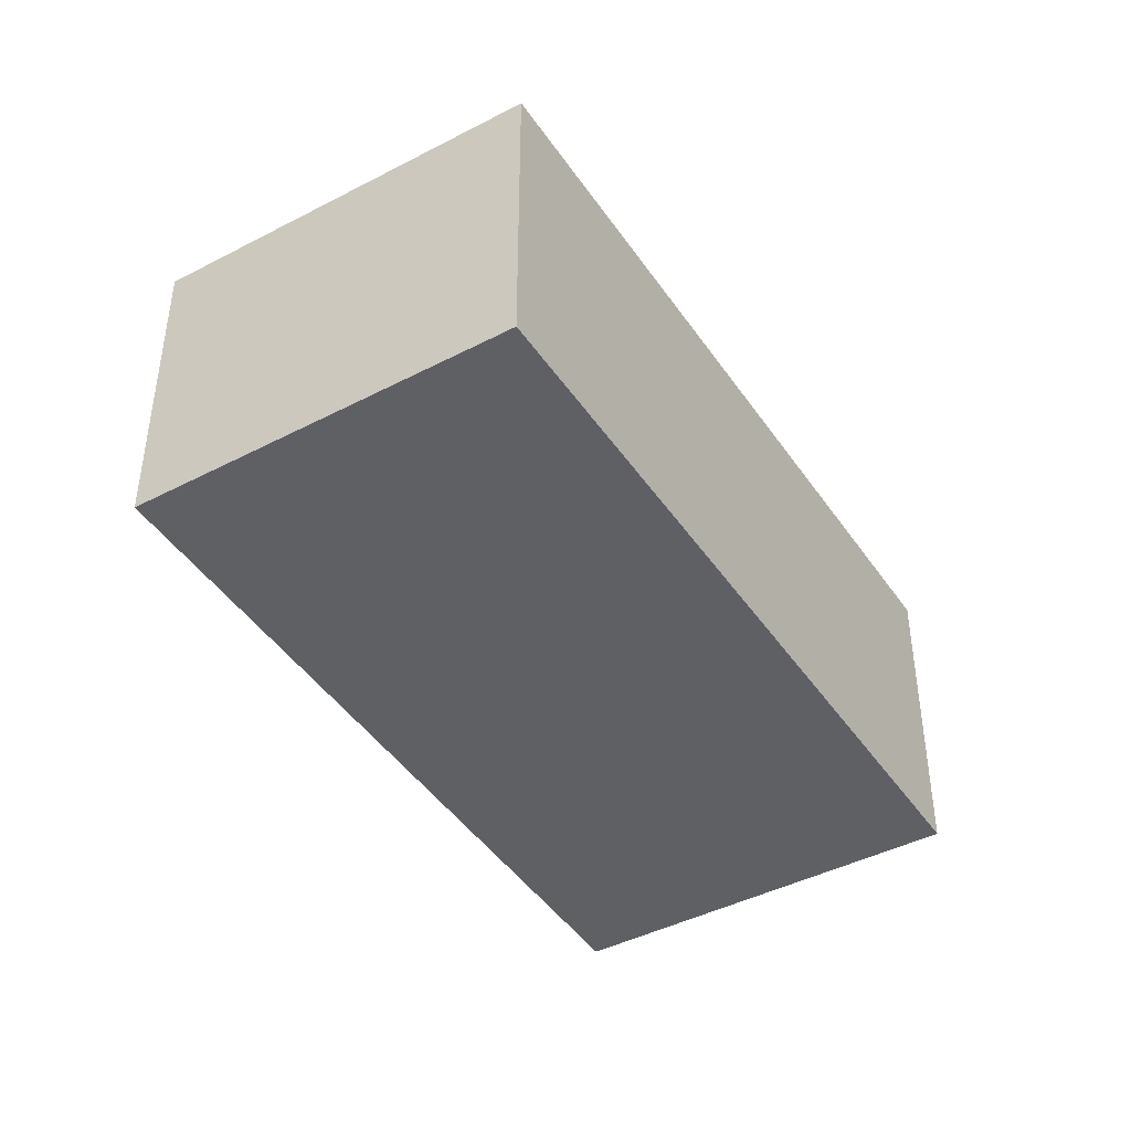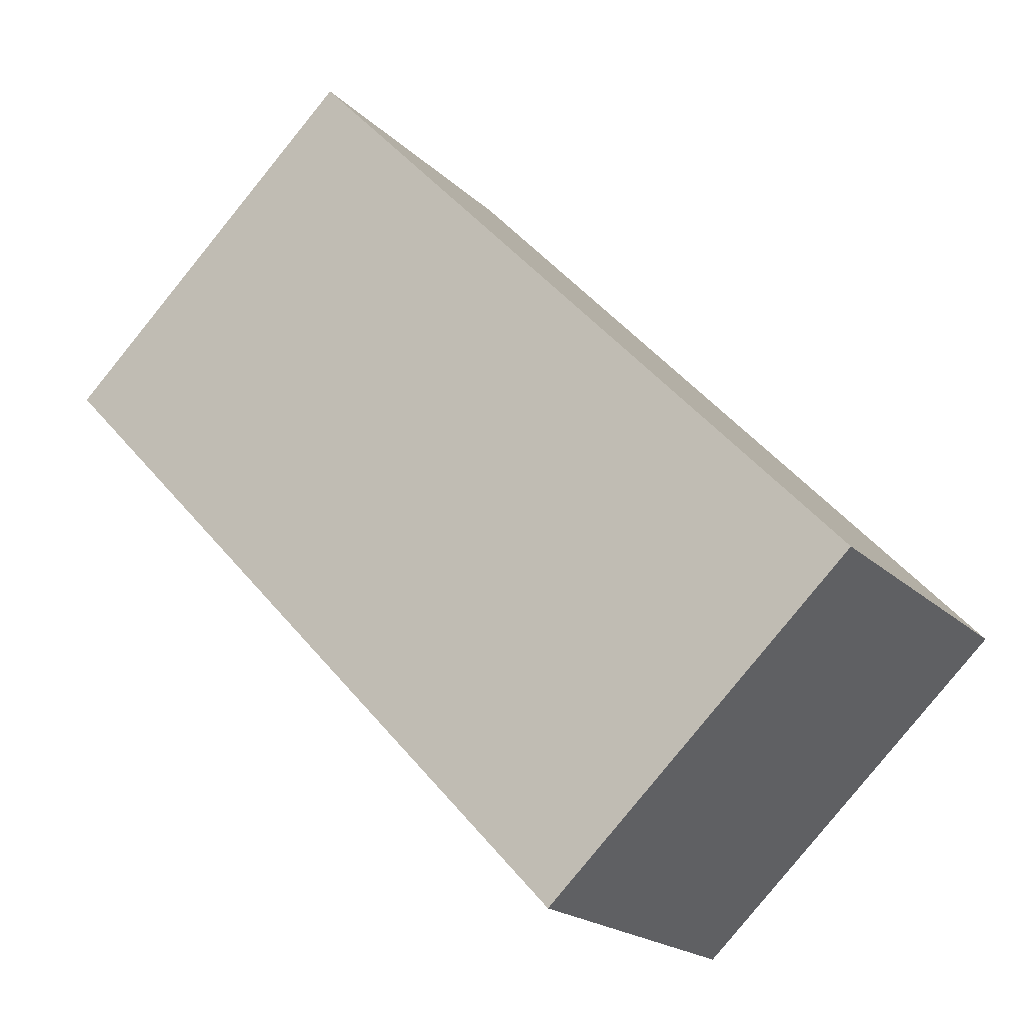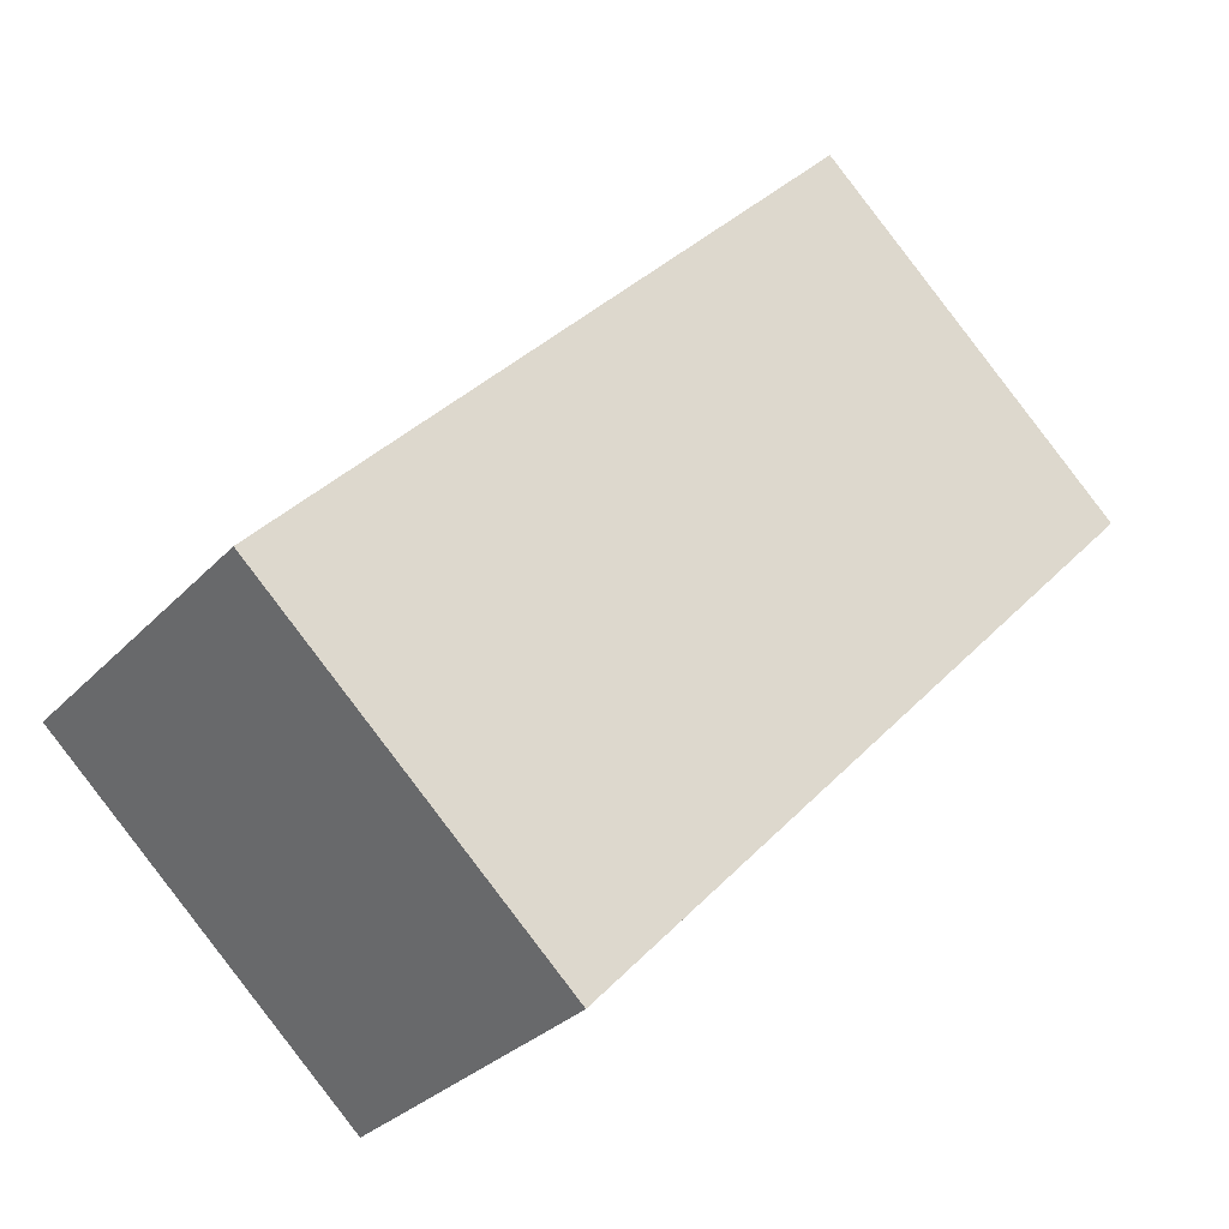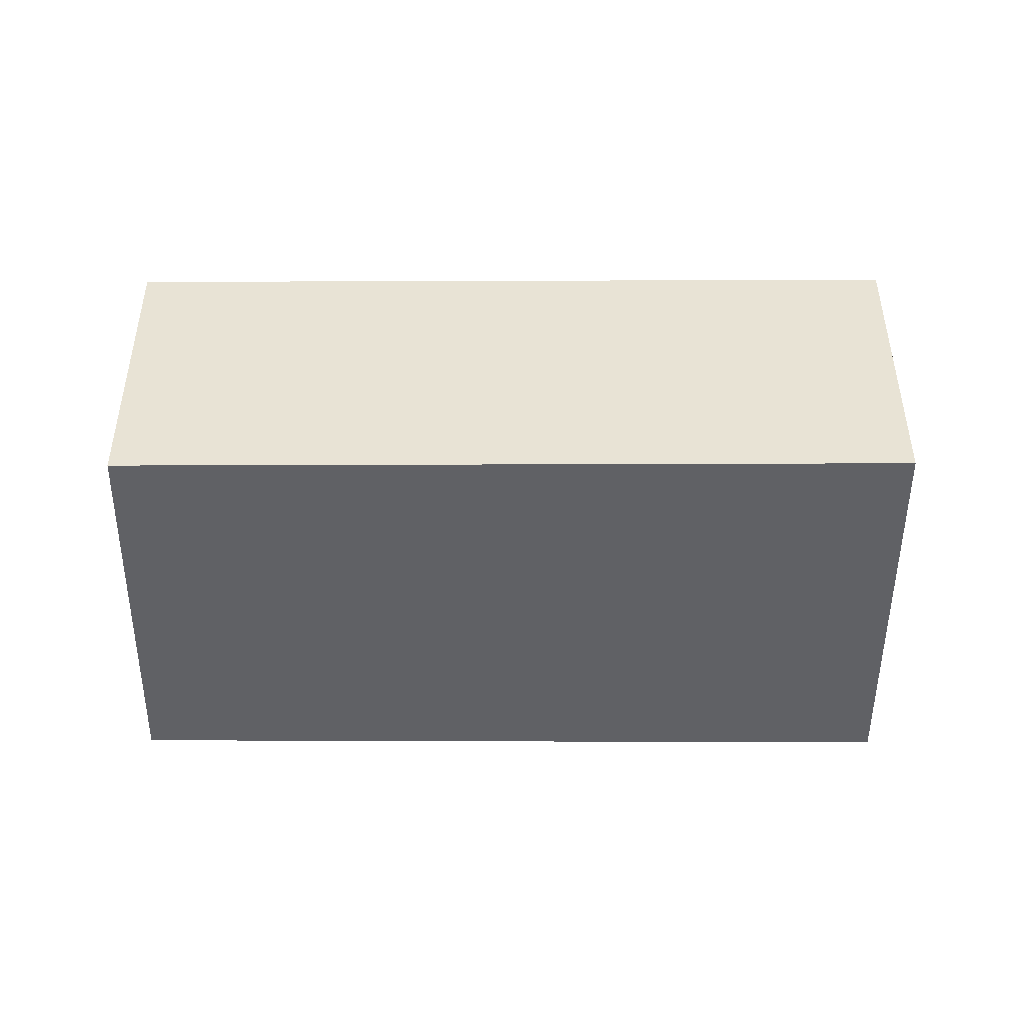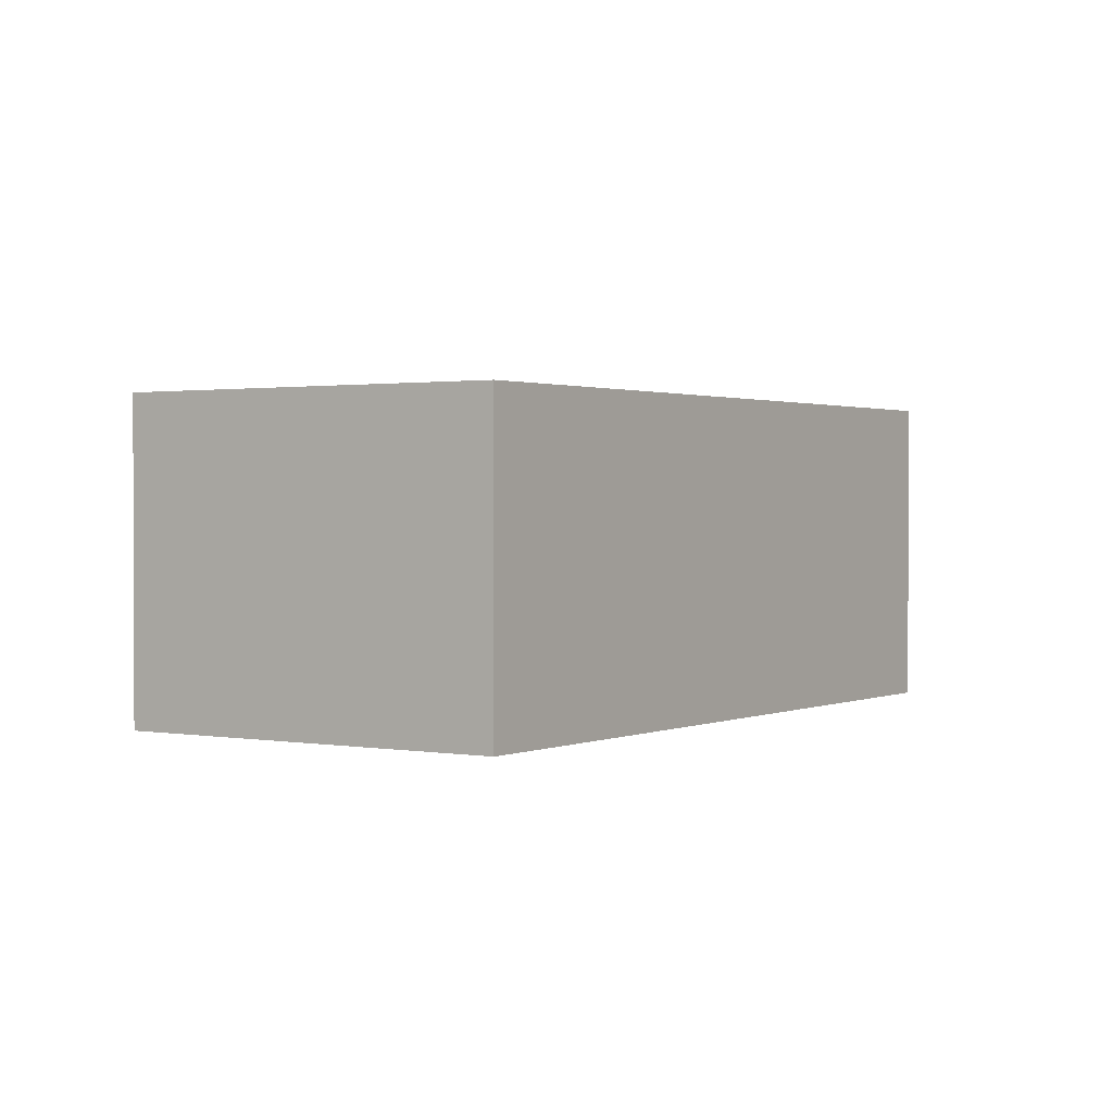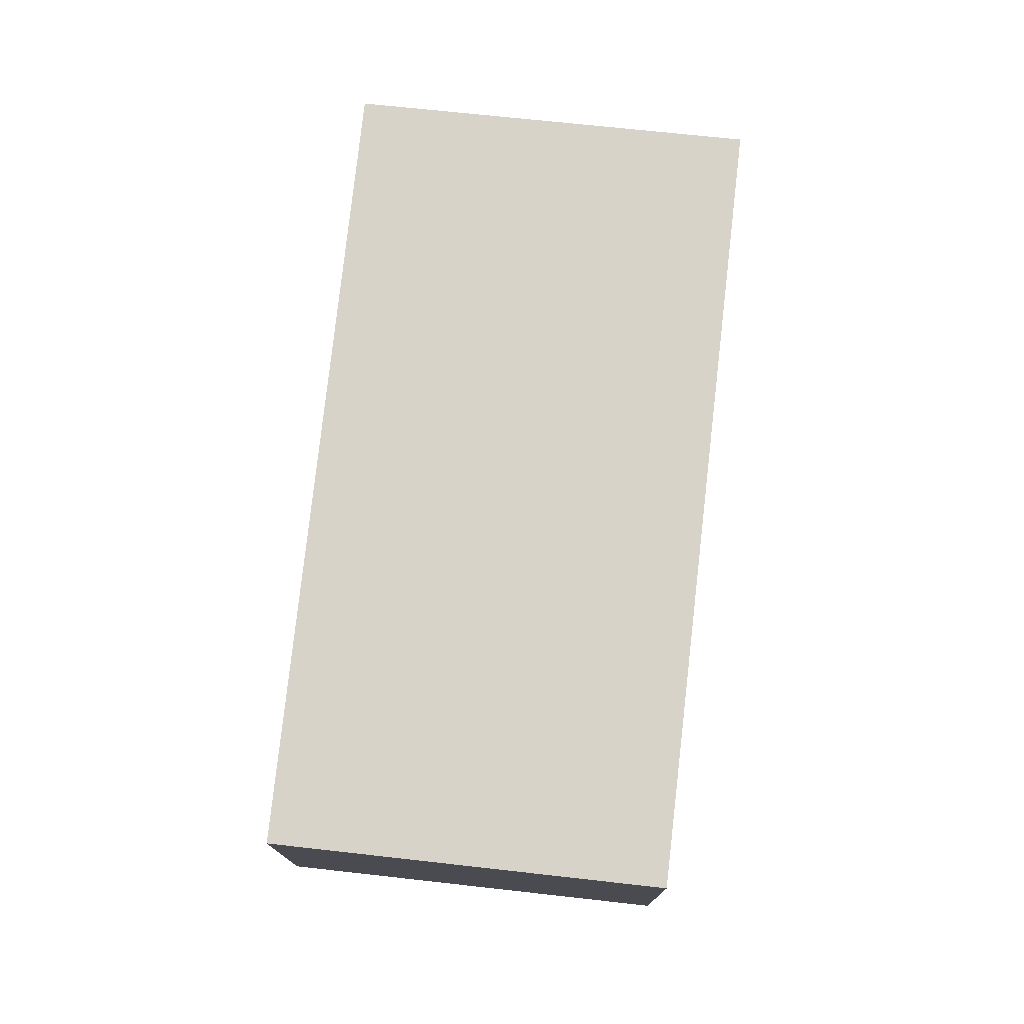
<metadata>
{"format":"obj","ext":"obj","renderer":"f3d","projection":"perspective","resolution":1024,"background":"white","views":[{"elev":-43.9,"azim":168.4,"up":"+Y"},{"elev":-19.6,"azim":30.9,"up":"+Z"},{"elev":-29.8,"azim":146.0,"up":"+Z"},{"elev":-48.6,"azim":-133.2,"up":"+Y"},{"elev":1.3,"azim":-9.2,"up":"+Y"},{"elev":76.6,"azim":143.2,"up":"+Y"}]}
</metadata>
<code>
v  4.156 2.363 -4.392
v  2.258 2.363 2.083
v  6.36 2.363 -2.326
v  0 2.363 1.447e-16
v  6.36 1.424e-16 -2.326
v  4.156 2.689e-16 -4.392
v  0 0 0
v  2.258 -1.275e-16 2.083
g defaultobject
f 1 2 3
f 2 1 4
f 5 1 3
f 1 5 6
f 6 4 1
f 4 6 7
f 7 2 4
f 2 7 8
f 8 3 2
f 3 8 5
f 5 7 6
f 7 5 8

</code>
